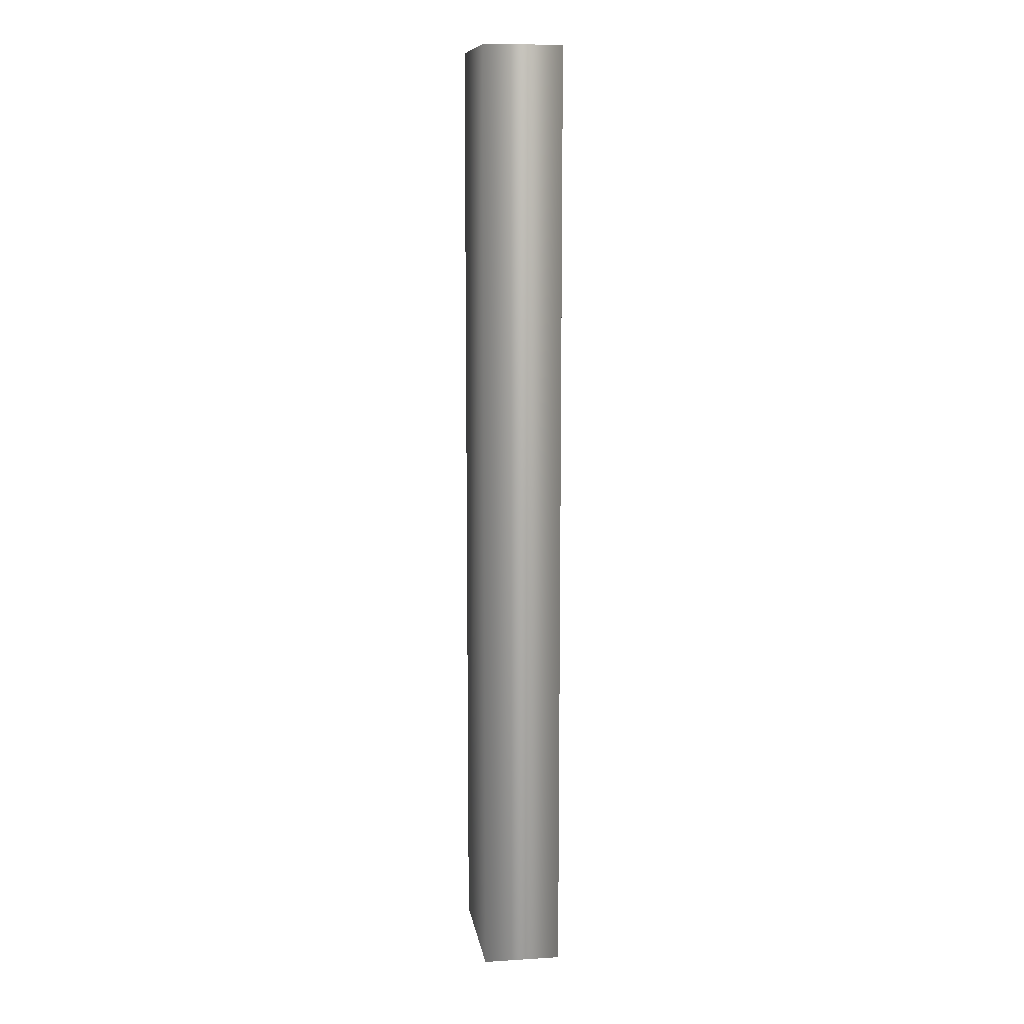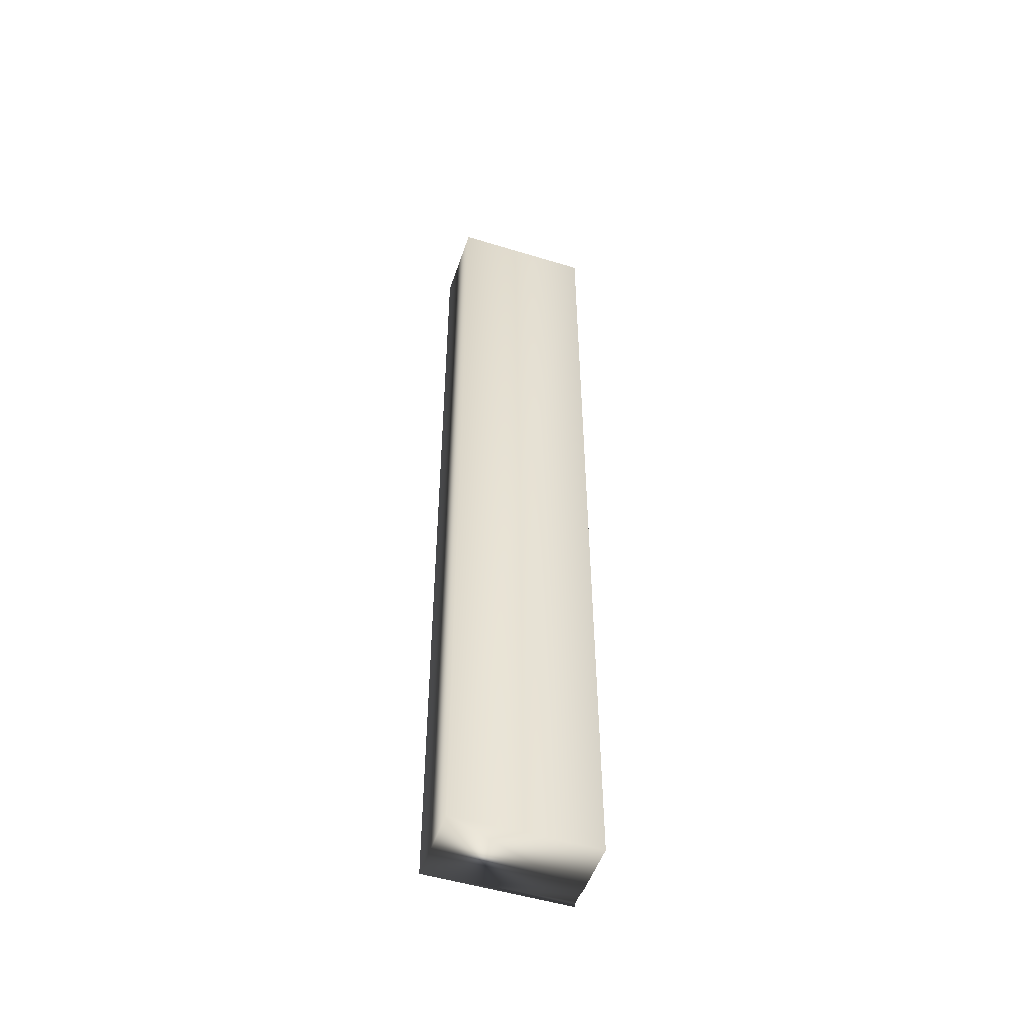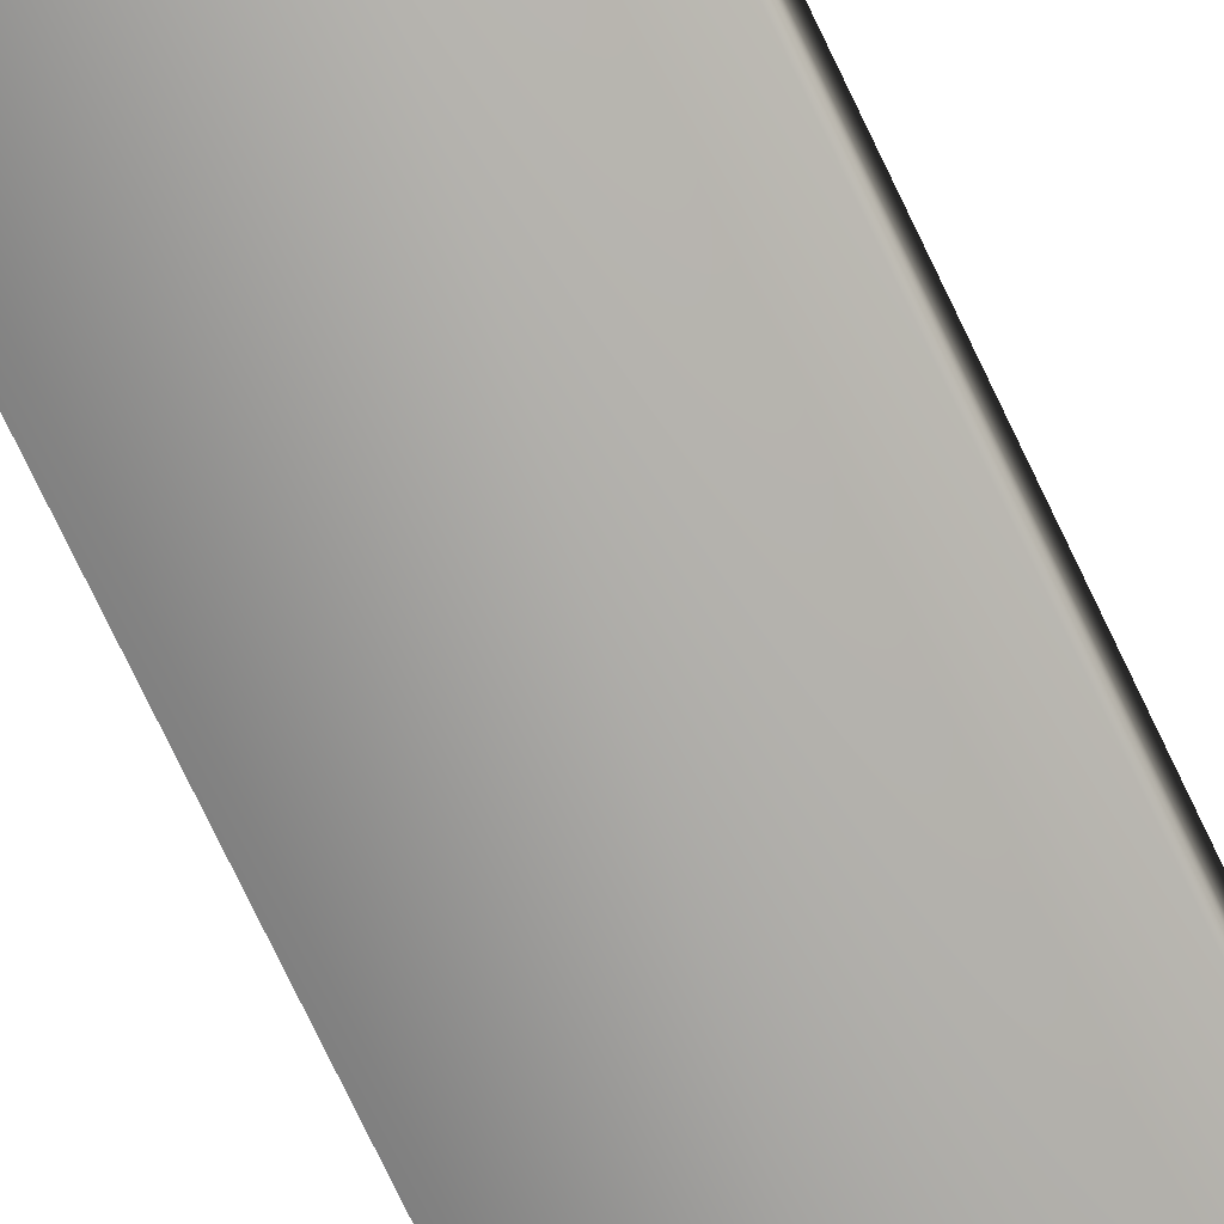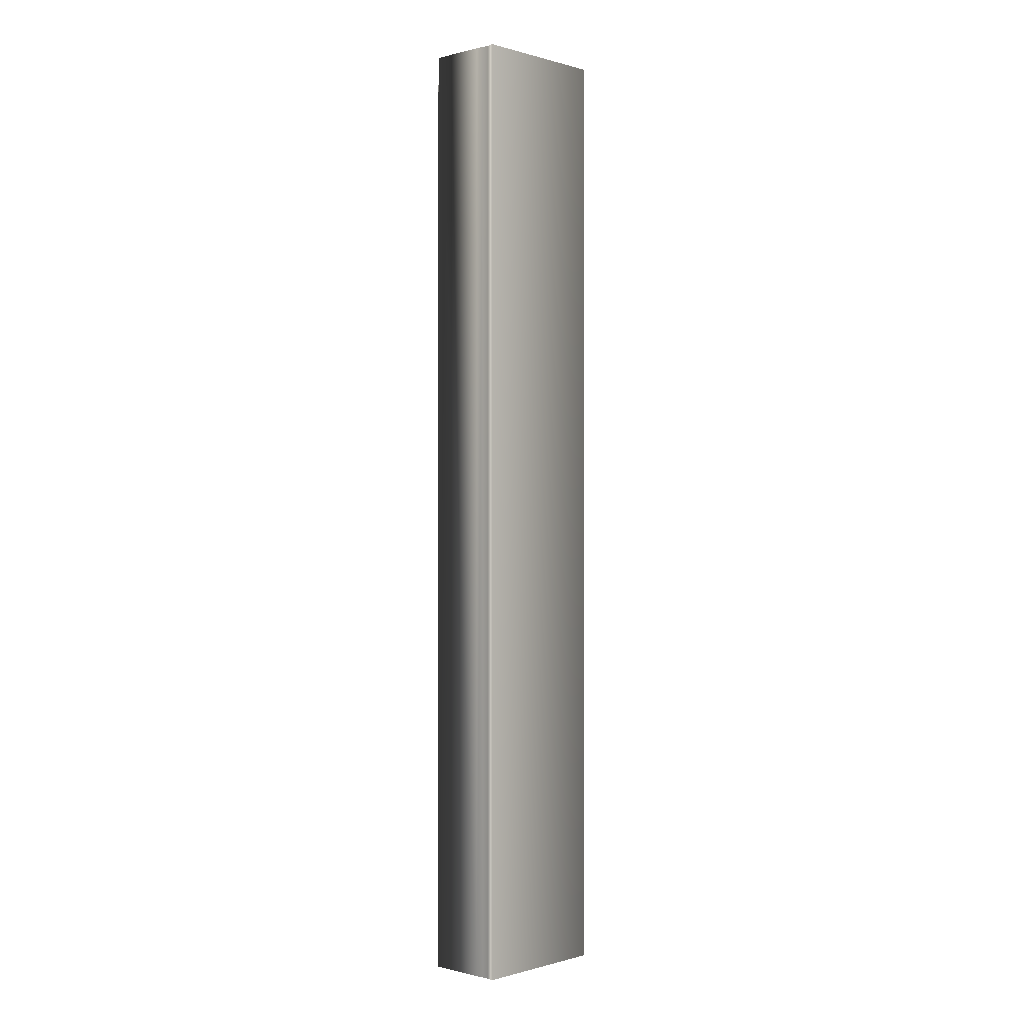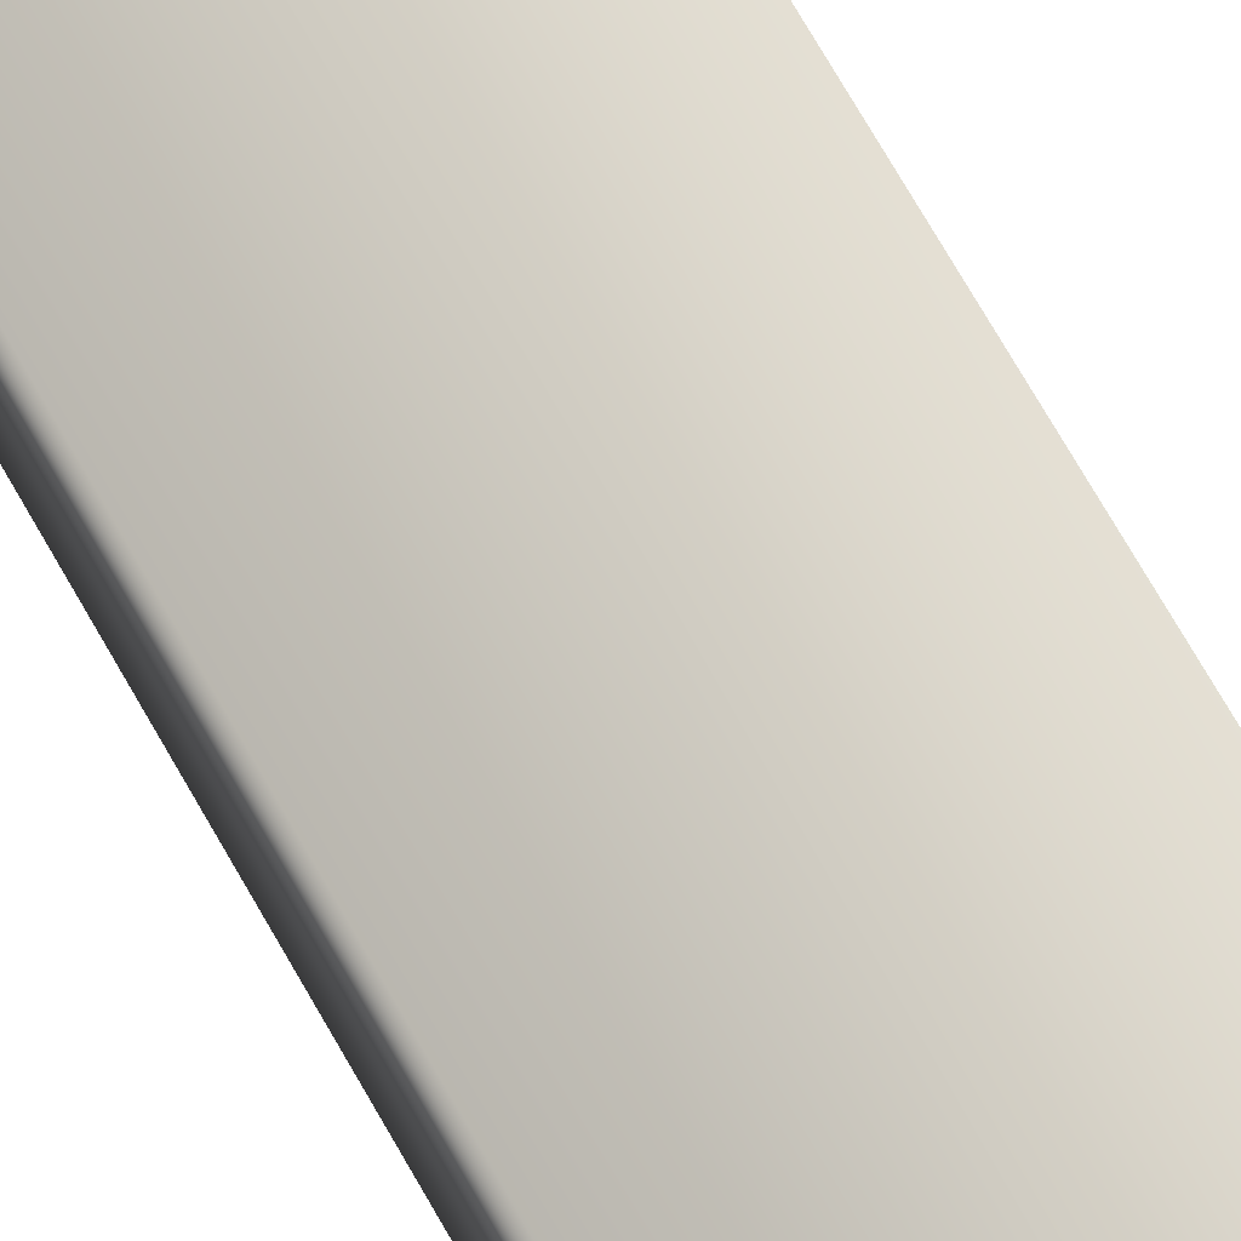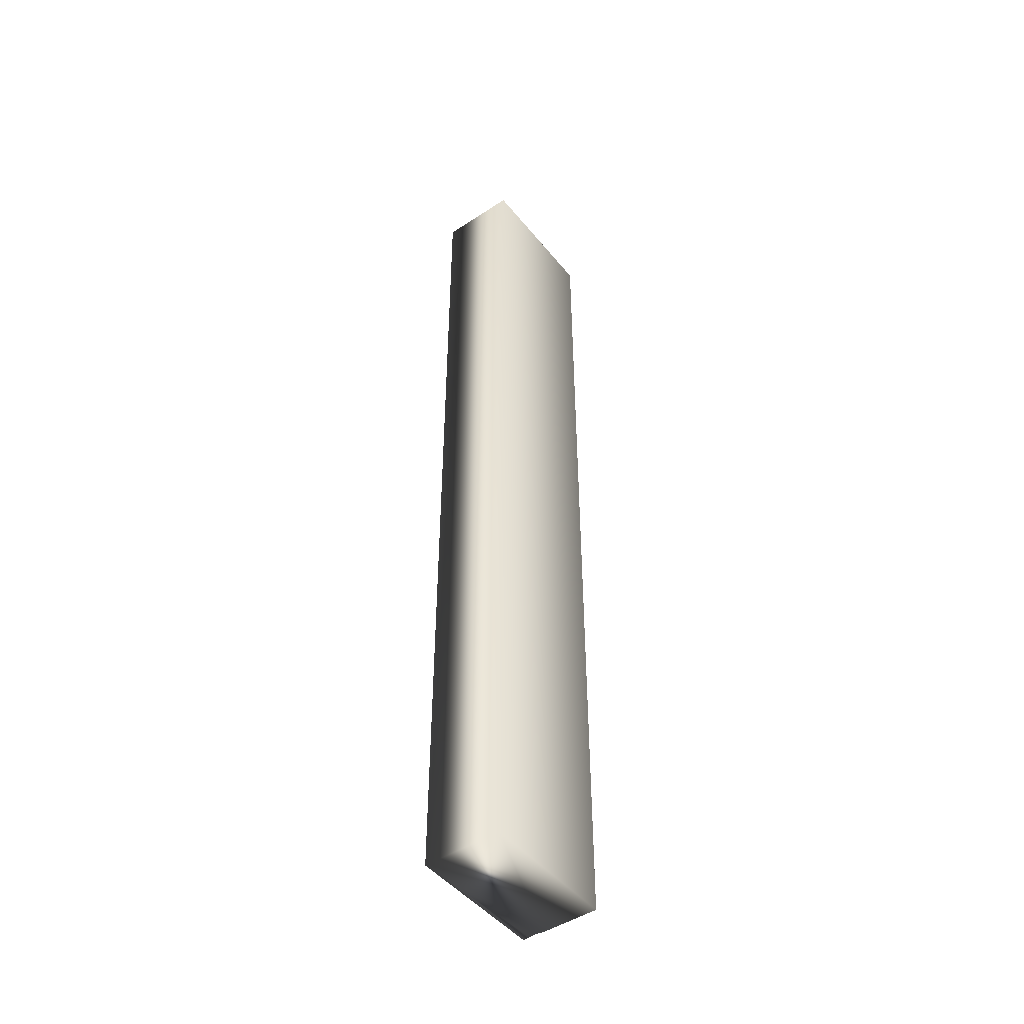
<metadata>
{"format":"obj","ext":"obj","renderer":"f3d","projection":"perspective","resolution":1024,"background":"white","views":[{"elev":10.9,"azim":-98.7,"up":"+Z"},{"elev":-51.3,"azim":-18.4,"up":"+Z"},{"elev":-73.6,"azim":-154.6,"up":"+Y"},{"elev":-0.2,"azim":133.6,"up":"+Z"},{"elev":68.8,"azim":-29.2,"up":"+Y"},{"elev":-47.0,"azim":-53.2,"up":"+Z"}]}
</metadata>
<code>
v 51.75 32.88 -13.92
v 51.75 32.67 -13.92
v 51.75 32.88 -17.44
v 51.75 32.67 -17.44
v 51.75 32.96 -17.44
v 51.75 32.96 -13.92
v 51.74 32.93 -17.44
v 51.74 32.93 -13.92
v 51.74 32.9 -13.92
v 51.74 32.9 -17.44
v 51.23 32.67 -17.44
v 51.23 32.96 -17.44
v 51.23 32.96 -13.92
v 51.23 32.67 -13.92
f 1 2 3
f 3 2 4
f 5 6 7
f 7 6 8
f 7 8 9
f 1 3 9
f 9 3 10
f 9 10 7
f 4 11 3
f 3 11 12
f 3 12 10
f 10 12 7
f 7 12 5
f 6 5 13
f 13 5 12
f 14 11 2
f 2 11 4
f 2 1 14
f 14 1 13
f 13 1 9
f 13 9 8
f 8 6 13
f 14 13 11
f 11 13 12

</code>
